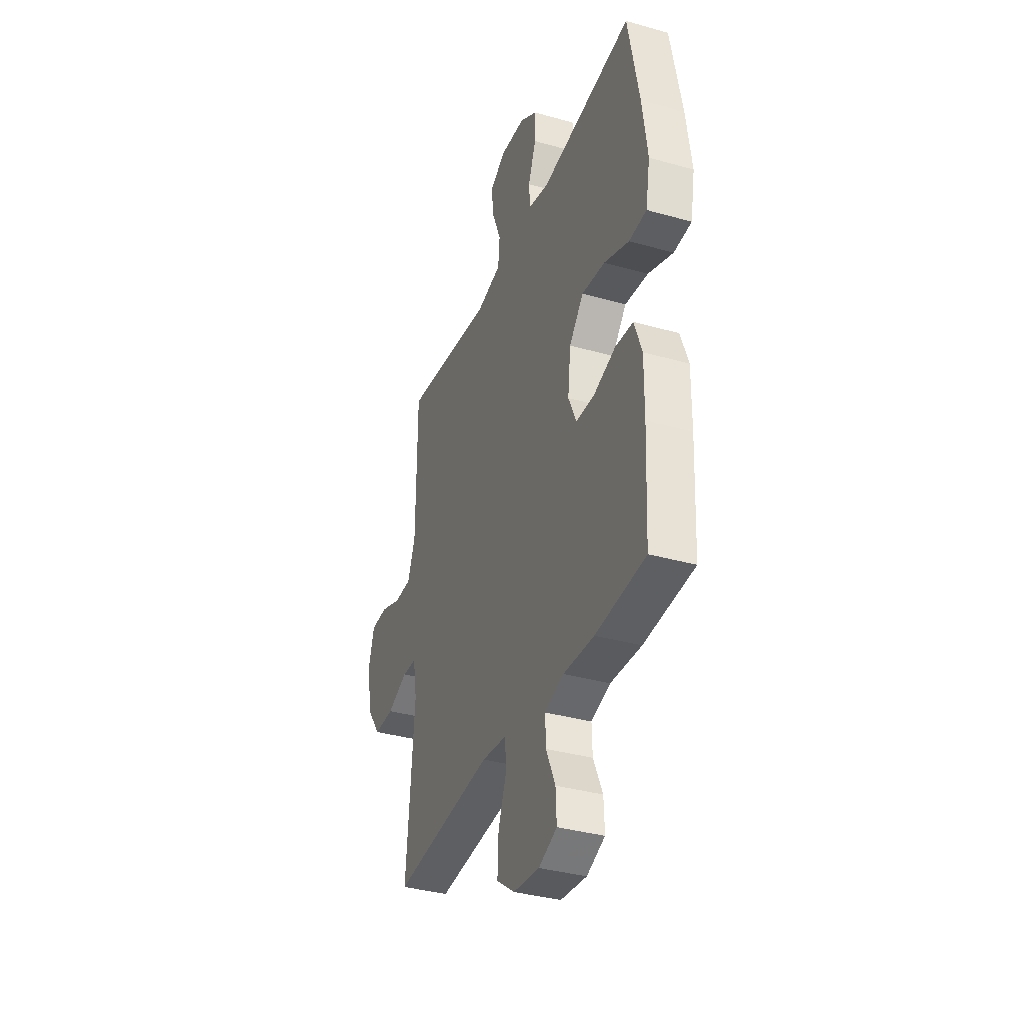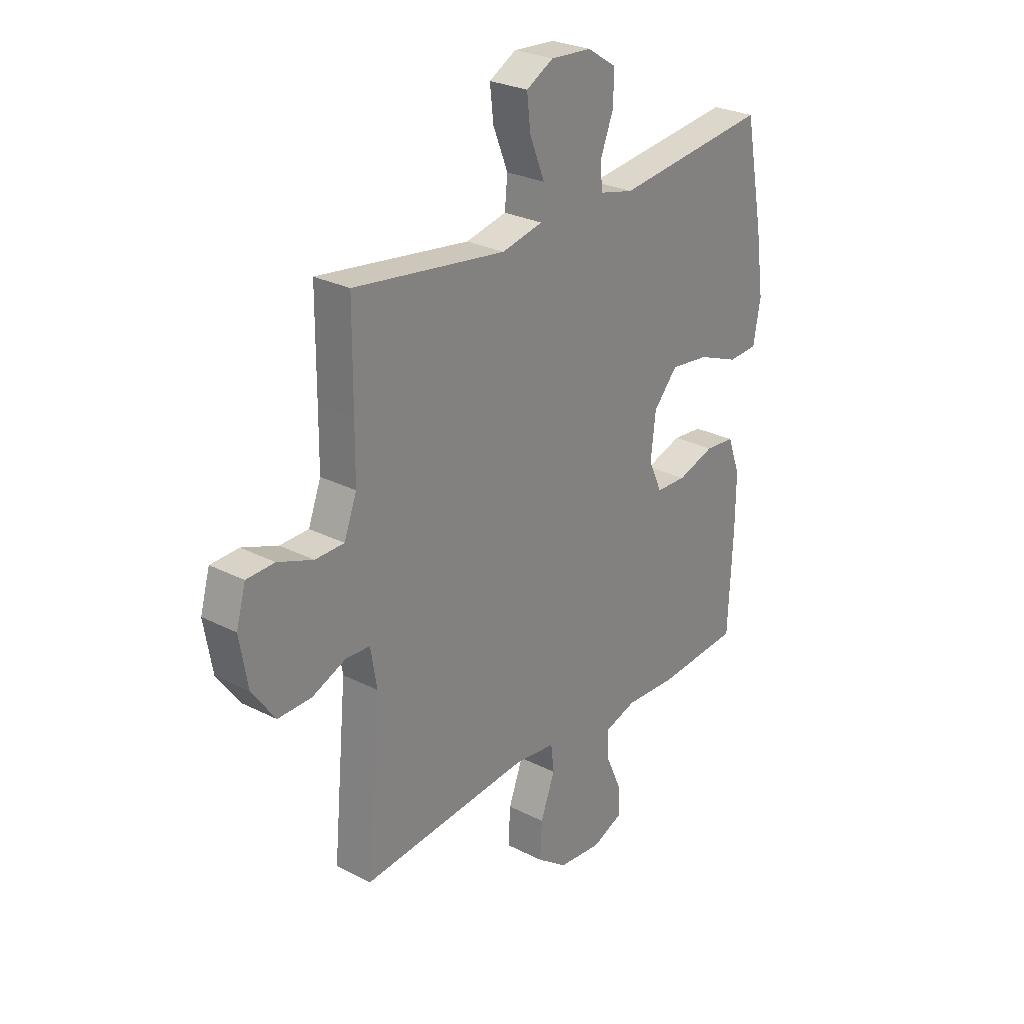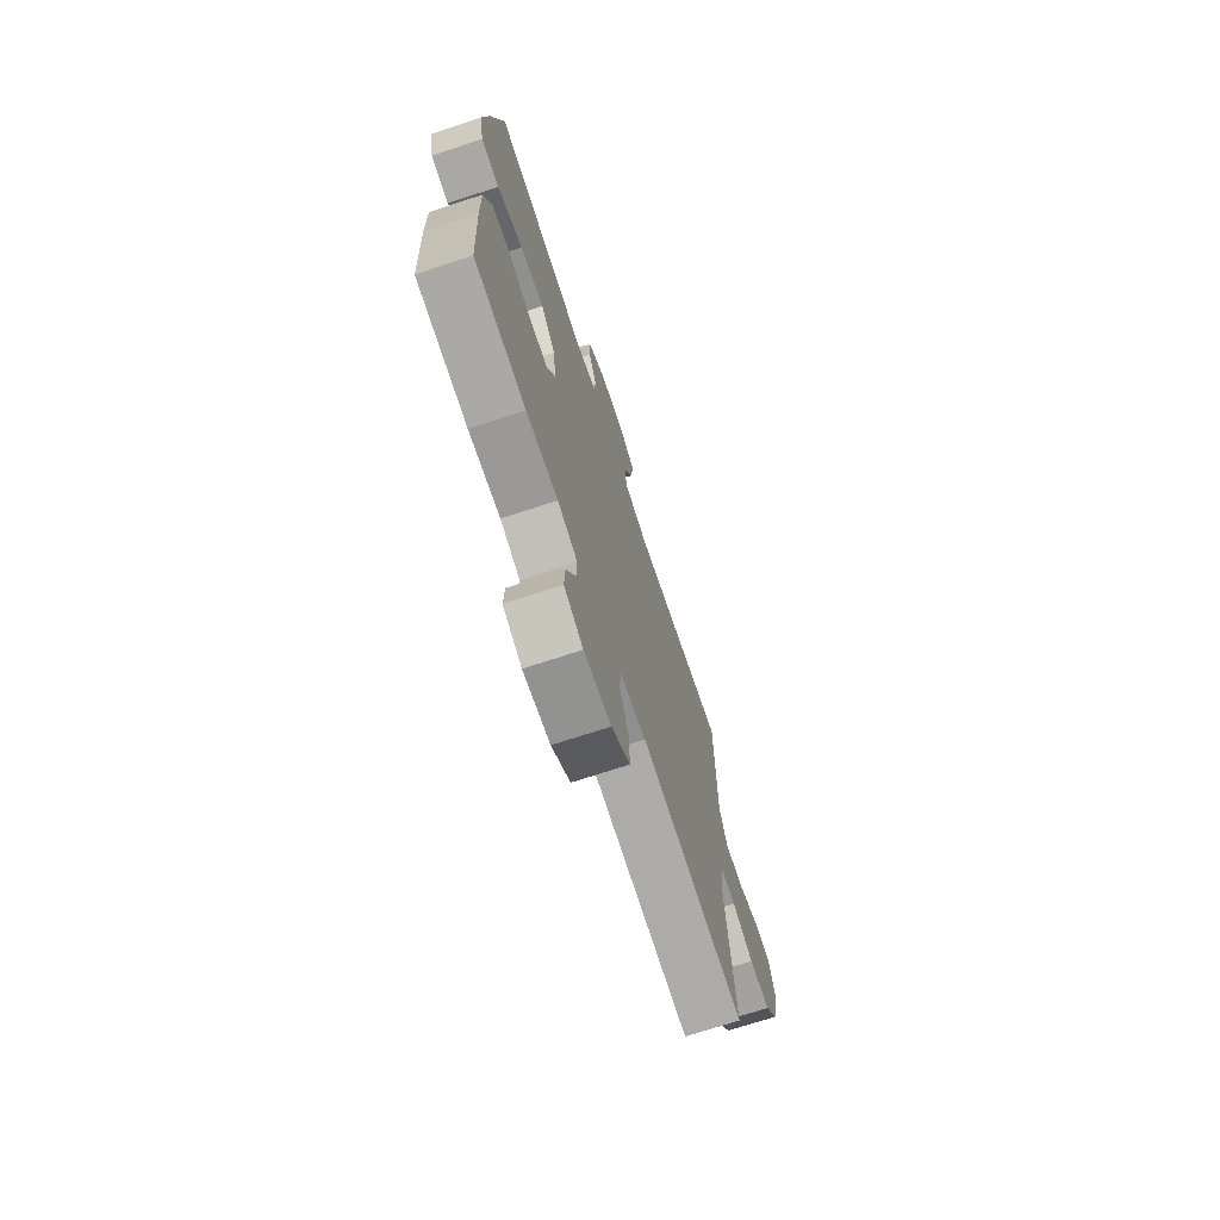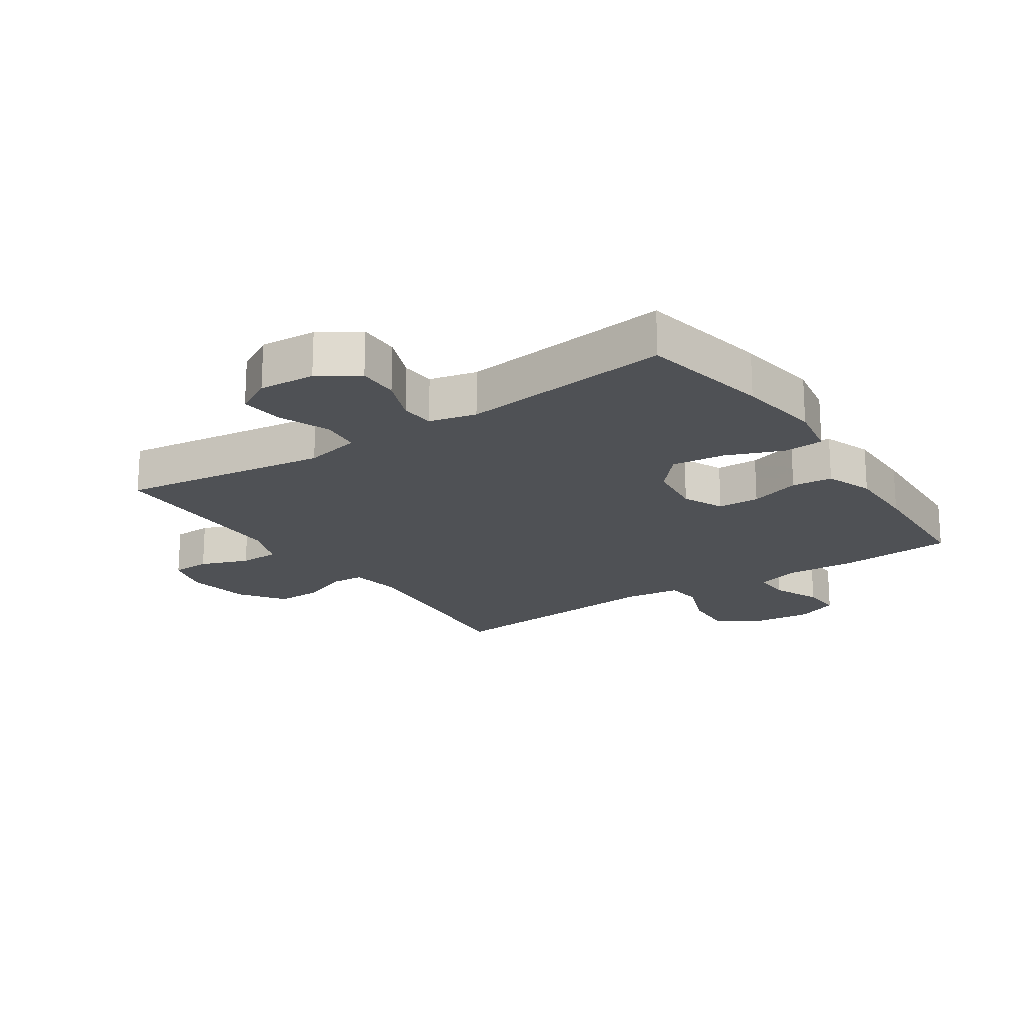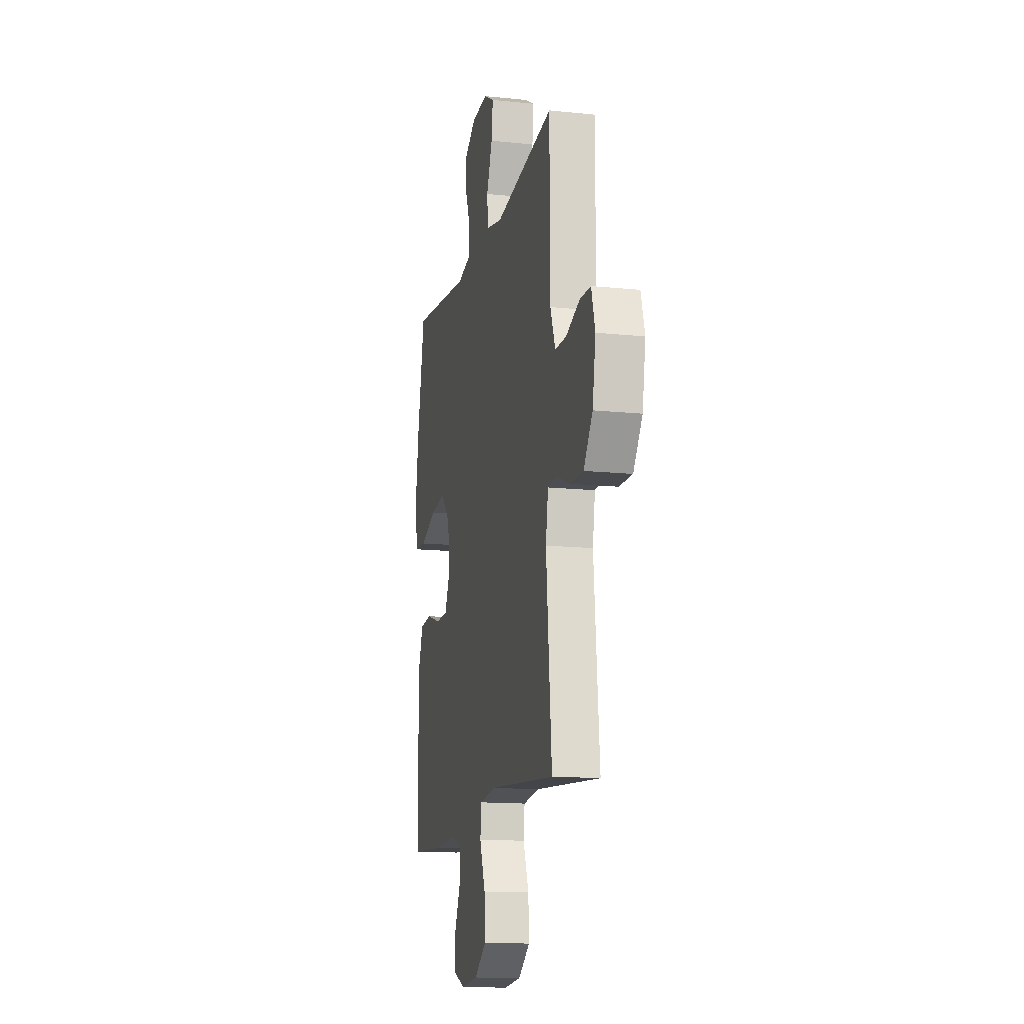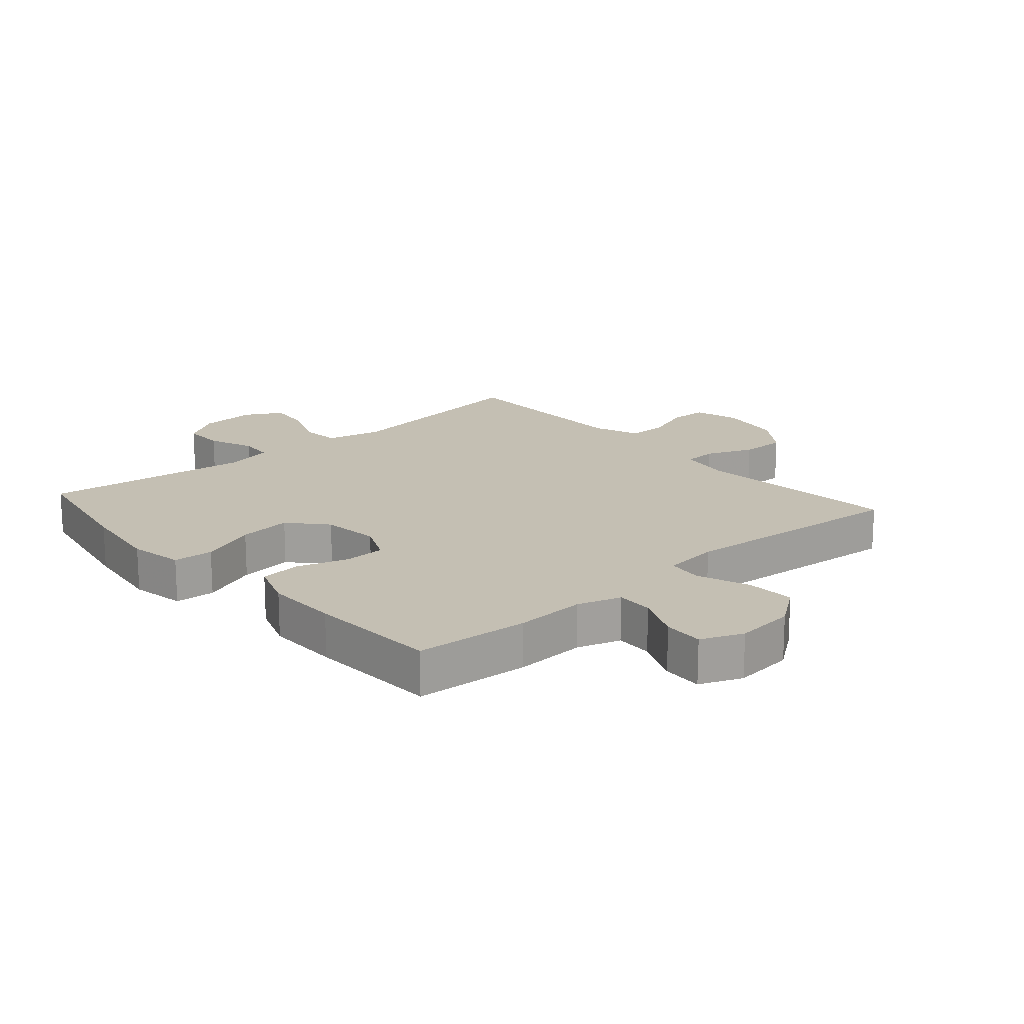
<metadata>
{"format":"obj","ext":"obj","renderer":"f3d","projection":"perspective","resolution":1024,"background":"white","views":[{"elev":-35.9,"azim":69.6,"up":"+Z"},{"elev":27.0,"azim":-51.5,"up":"+Z"},{"elev":-71.7,"azim":108.2,"up":"+Z"},{"elev":-19.6,"azim":33.9,"up":"+Y"},{"elev":-14.2,"azim":-102.9,"up":"+Z"},{"elev":17.8,"azim":138.7,"up":"+Y"}]}
</metadata>
<code>
v -0.5 0.07 0.5
v -0.162 0.07 0.453
v -0.071 0.07 0.473
v -0.065 0.07 0.536
v -0.098 0.07 0.618
v -0.106 0.07 0.688
v -0.046 0.07 0.721
v 0.045 0.07 0.715
v 0.109 0.07 0.674
v 0.108 0.07 0.607
v 0.079 0.07 0.533
v 0.083 0.07 0.478
v 0.159 0.07 0.46
v 0.5 0.07 0.5
v 0.541 0.07 0.289
v 0.56 0.07 0.154
v 0.544 0.07 0.066
v 0.479 0.07 0.062
v 0.387 0.07 0.098
v 0.301 0.07 0.108
v 0.248 0.07 0.048
v 0.237 0.07 -0.045
v 0.267 0.07 -0.111
v 0.335 0.07 -0.113
v 0.417 0.07 -0.087
v 0.483 0.07 -0.093
v 0.511 0.07 -0.17
v 0.51 0.07 -0.288
v 0.5 0.07 -0.5
v 0.315 0.07 -0.513
v 0.201 0.07 -0.507
v 0.13 0.07 -0.529
v 0.132 0.07 -0.589
v 0.166 0.07 -0.665
v 0.169 0.07 -0.73
v 0.101 0.07 -0.758
v 0.004 0.07 -0.748
v -0.063 0.07 -0.699
v -0.059 0.07 -0.62
v -0.027 0.07 -0.536
v -0.034 0.07 -0.478
v -0.125 0.07 -0.467
v -0.5 0.07 -0.5
v -0.469 0.07 -0.162
v -0.483 0.07 -0.079
v -0.536 0.07 -0.076
v -0.612 0.07 -0.107
v -0.686 0.07 -0.108
v -0.737 0.07 -0.037
v -0.755 0.07 0.067
v -0.734 0.07 0.141
v -0.672 0.07 0.143
v -0.594 0.07 0.114
v -0.53 0.07 0.115
v -0.502 0.07 0.189
v -0.501 0.07 0.304
v -0.5 0 0.5
v -0.162 0 0.453
v -0.071 0 0.473
v -0.065 0 0.536
v -0.098 0 0.618
v -0.106 0 0.688
v -0.046 0 0.721
v 0.045 0 0.715
v 0.109 0 0.674
v 0.108 0 0.607
v 0.079 0 0.533
v 0.083 0 0.478
v 0.159 0 0.46
v 0.5 0 0.5
v 0.541 0 0.289
v 0.56 0 0.154
v 0.544 0 0.066
v 0.479 0 0.062
v 0.387 0 0.098
v 0.301 0 0.108
v 0.248 0 0.048
v 0.237 0 -0.045
v 0.267 0 -0.111
v 0.335 0 -0.113
v 0.417 0 -0.087
v 0.483 0 -0.093
v 0.511 0 -0.17
v 0.51 0 -0.288
v 0.5 0 -0.5
v 0.315 0 -0.513
v 0.201 0 -0.507
v 0.13 0 -0.529
v 0.132 0 -0.589
v 0.166 0 -0.665
v 0.169 0 -0.73
v 0.101 0 -0.758
v 0.004 0 -0.748
v -0.063 0 -0.699
v -0.059 0 -0.62
v -0.027 0 -0.536
v -0.034 0 -0.478
v -0.125 0 -0.467
v -0.5 0 -0.5
v -0.469 0 -0.162
v -0.483 0 -0.079
v -0.536 0 -0.076
v -0.612 0 -0.107
v -0.686 0 -0.108
v -0.737 0 -0.037
v -0.755 0 0.067
v -0.734 0 0.141
v -0.672 0 0.143
v -0.594 0 0.114
v -0.53 0 0.115
v -0.502 0 0.189
v -0.501 0 0.304
f 51 52 53
f 50 51 53
f 49 50 53
f 48 49 53
f 47 48 53
f 46 47 53
f 45 46 53 54
f 42 43 44
f 41 42 44 45
f 38 39 40
f 37 38 40
f 36 37 40
f 35 36 40
f 34 35 40
f 33 34 40
f 32 33 40 41
f 45 54 55
f 41 45 55
f 32 41 55
f 31 32 55
f 29 30 31
f 28 29 31
f 27 28 31
f 26 27 31
f 25 26 31
f 24 25 31
f 17 18 19
f 16 17 19
f 15 16 19
f 14 15 19
f 13 14 19
f 12 13 19 20
f 9 10 11
f 8 9 11
f 7 8 11
f 6 7 11
f 5 6 11
f 4 5 11
f 3 4 11 12
f 12 20 21
f 3 12 21
f 2 3 21
f 31 55 56
f 23 24 31
f 56 1 2
f 31 56 2
f 23 31 2
f 22 23 2
f 2 21 22
f 109 108 107
f 109 107 106
f 109 106 105
f 109 105 104
f 109 104 103
f 109 103 102
f 110 109 102 101
f 100 99 98
f 101 100 98 97
f 96 95 94
f 96 94 93
f 96 93 92
f 96 92 91
f 96 91 90
f 96 90 89
f 97 96 89 88
f 111 110 101
f 111 101 97
f 111 97 88
f 111 88 87
f 87 86 85
f 87 85 84
f 87 84 83
f 87 83 82
f 87 82 81
f 87 81 80
f 75 74 73
f 75 73 72
f 75 72 71
f 75 71 70
f 75 70 69
f 76 75 69 68
f 67 66 65
f 67 65 64
f 67 64 63
f 67 63 62
f 67 62 61
f 67 61 60
f 68 67 60 59
f 77 76 68
f 77 68 59
f 77 59 58
f 112 111 87
f 87 80 79
f 58 57 112
f 58 112 87
f 58 87 79
f 58 79 78
f 78 77 58
f 1 57 58 2
f 2 58 59 3
f 3 59 60 4
f 4 60 61 5
f 5 61 62 6
f 6 62 63 7
f 7 63 64 8
f 8 64 65 9
f 9 65 66 10
f 10 66 67 11
f 11 67 68 12
f 12 68 69 13
f 13 69 70 14
f 14 70 71 15
f 15 71 72 16
f 16 72 73 17
f 17 73 74 18
f 18 74 75 19
f 19 75 76 20
f 20 76 77 21
f 21 77 78 22
f 22 78 79 23
f 23 79 80 24
f 24 80 81 25
f 25 81 82 26
f 26 82 83 27
f 27 83 84 28
f 28 84 85 29
f 29 85 86 30
f 30 86 87 31
f 31 87 88 32
f 32 88 89 33
f 33 89 90 34
f 34 90 91 35
f 35 91 92 36
f 36 92 93 37
f 37 93 94 38
f 38 94 95 39
f 39 95 96 40
f 40 96 97 41
f 41 97 98 42
f 42 98 99 43
f 43 99 100 44
f 44 100 101 45
f 45 101 102 46
f 46 102 103 47
f 47 103 104 48
f 48 104 105 49
f 49 105 106 50
f 50 106 107 51
f 51 107 108 52
f 52 108 109 53
f 53 109 110 54
f 54 110 111 55
f 55 111 112 56
f 56 112 57 1

</code>
